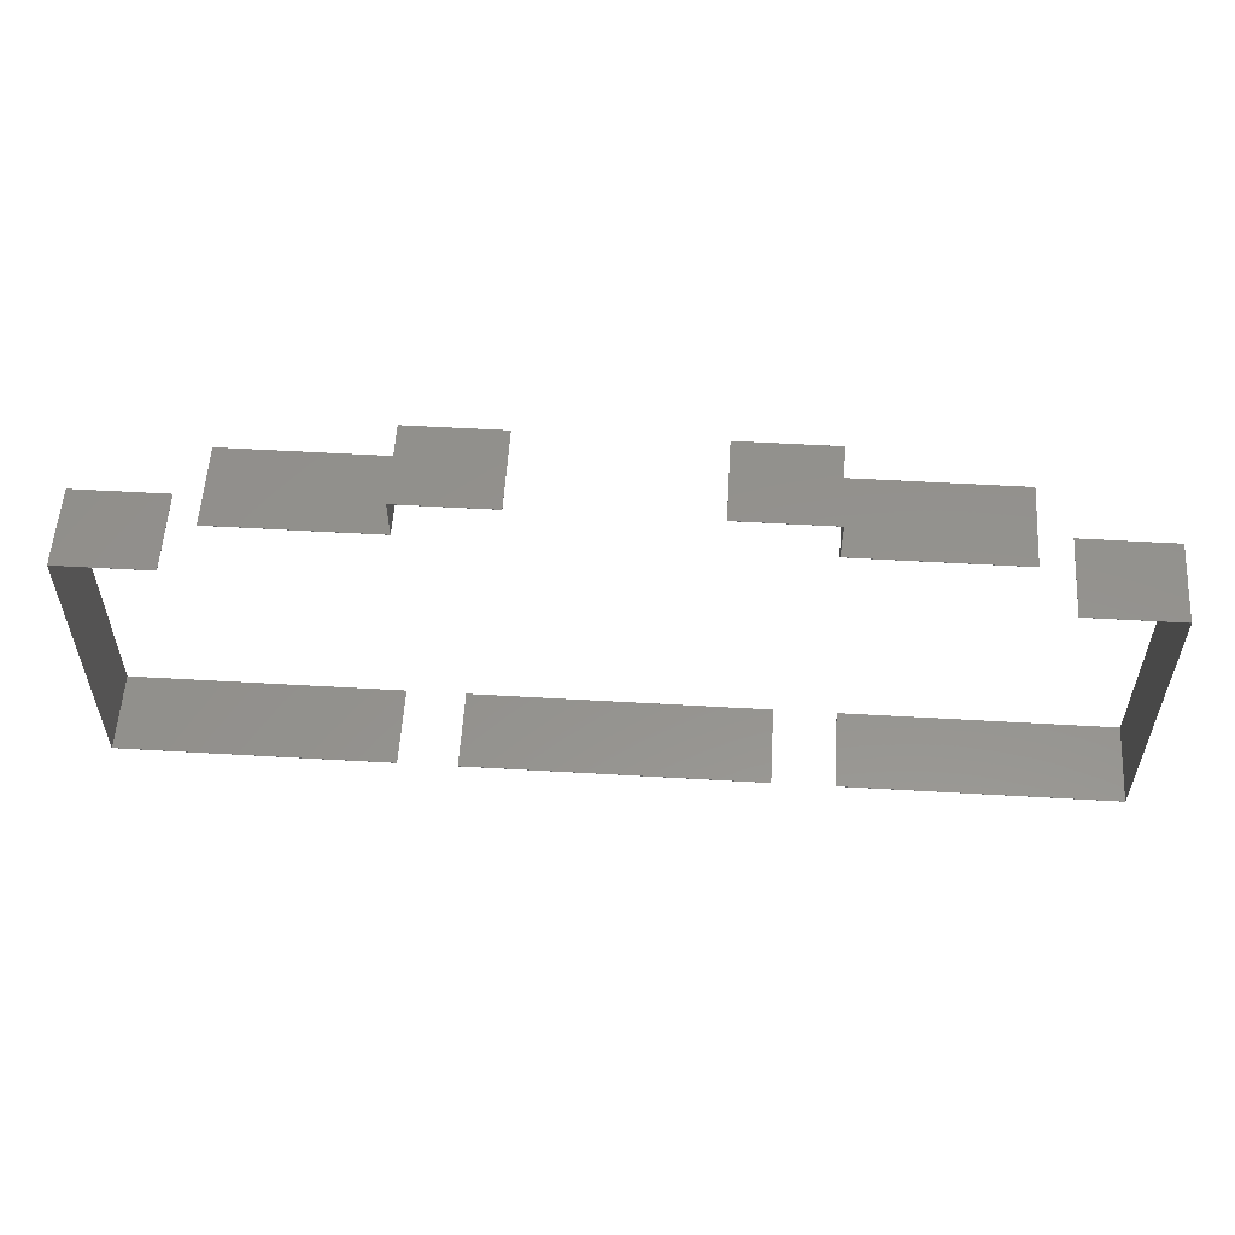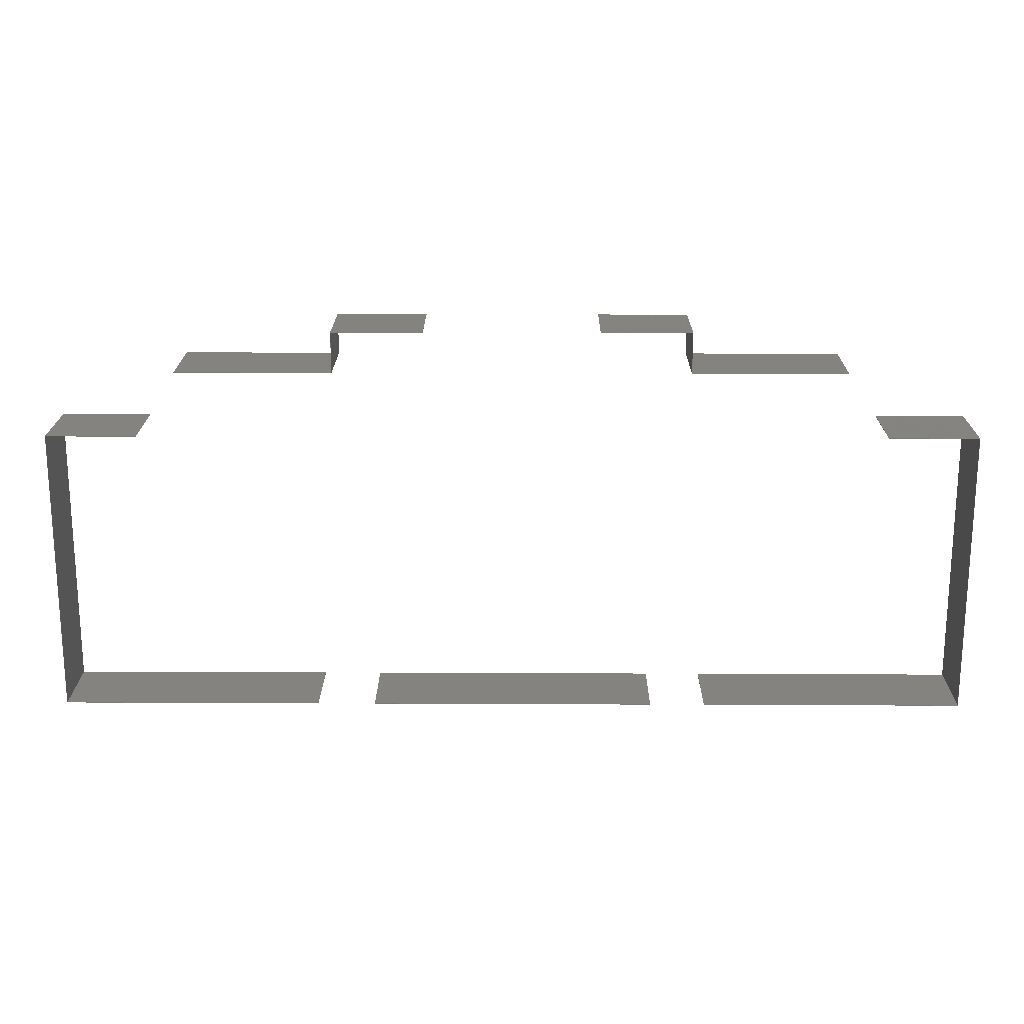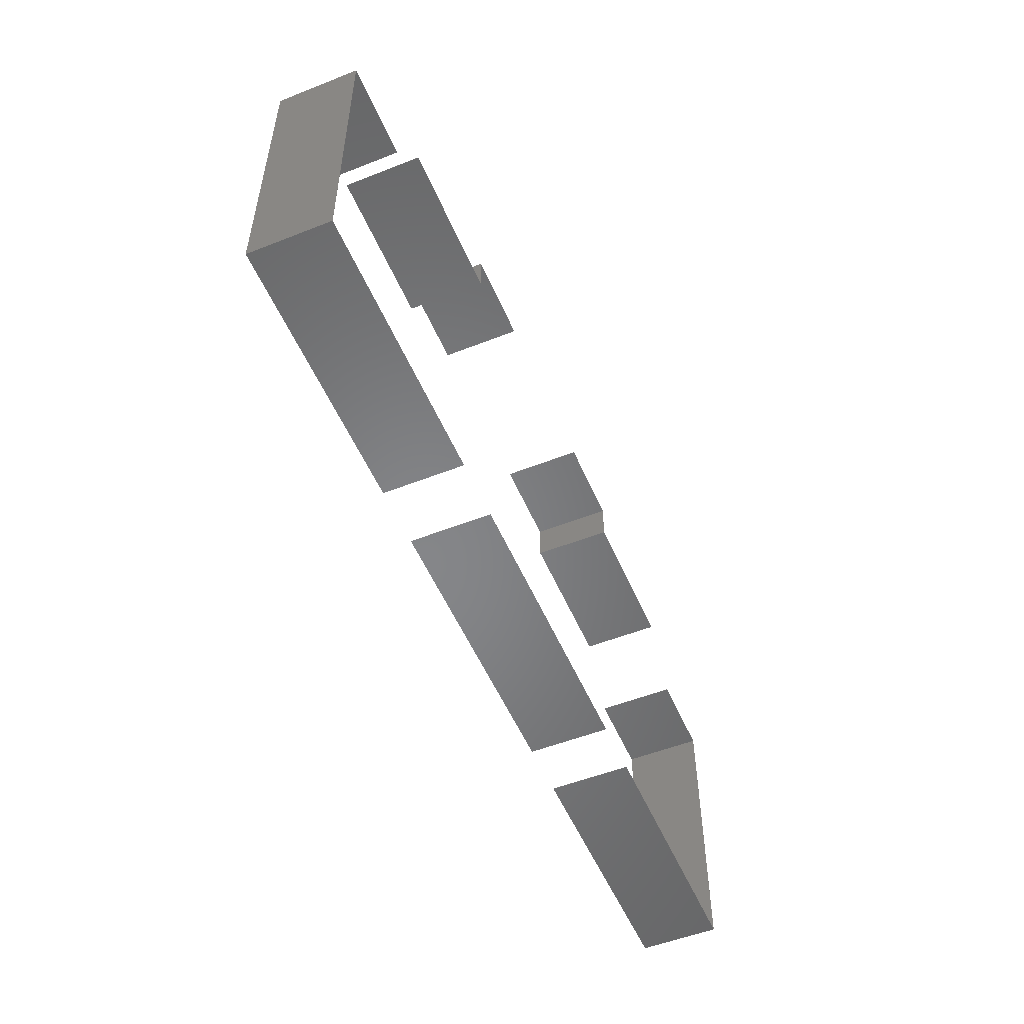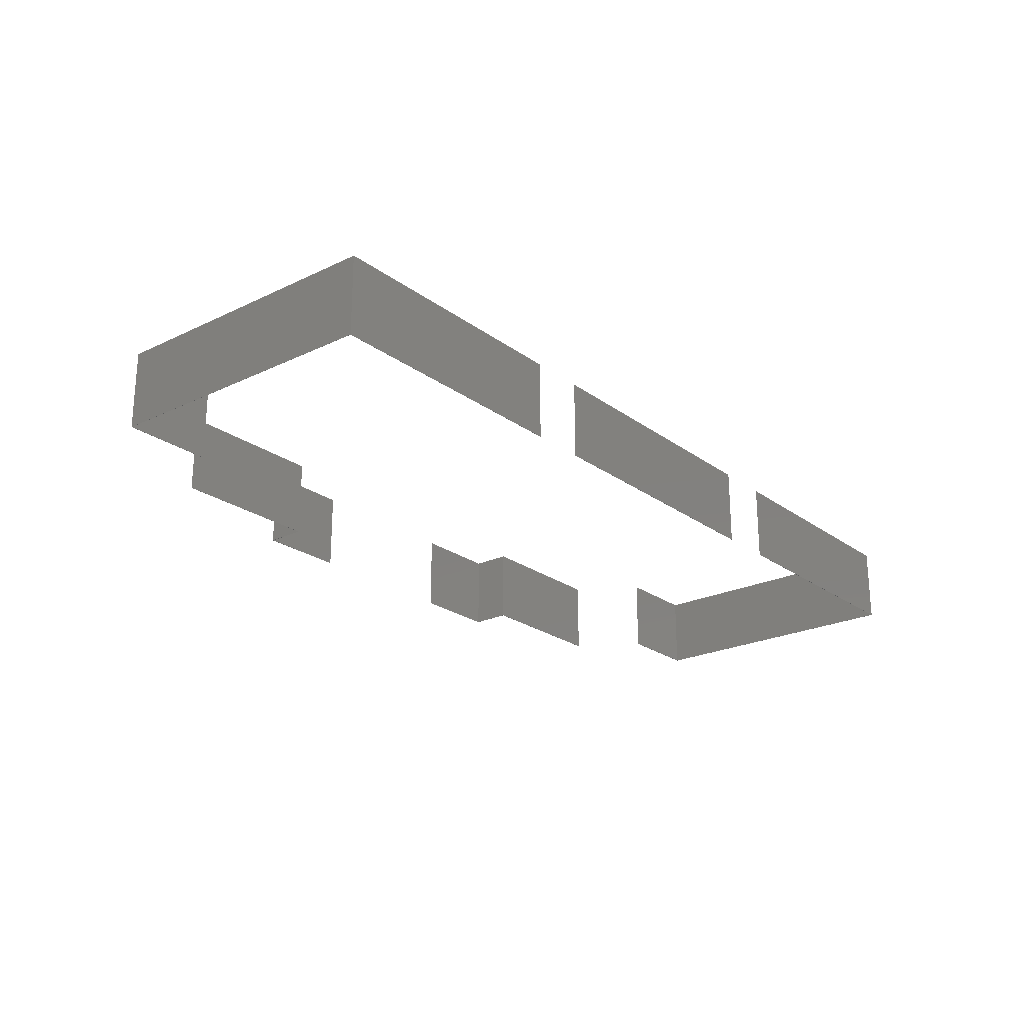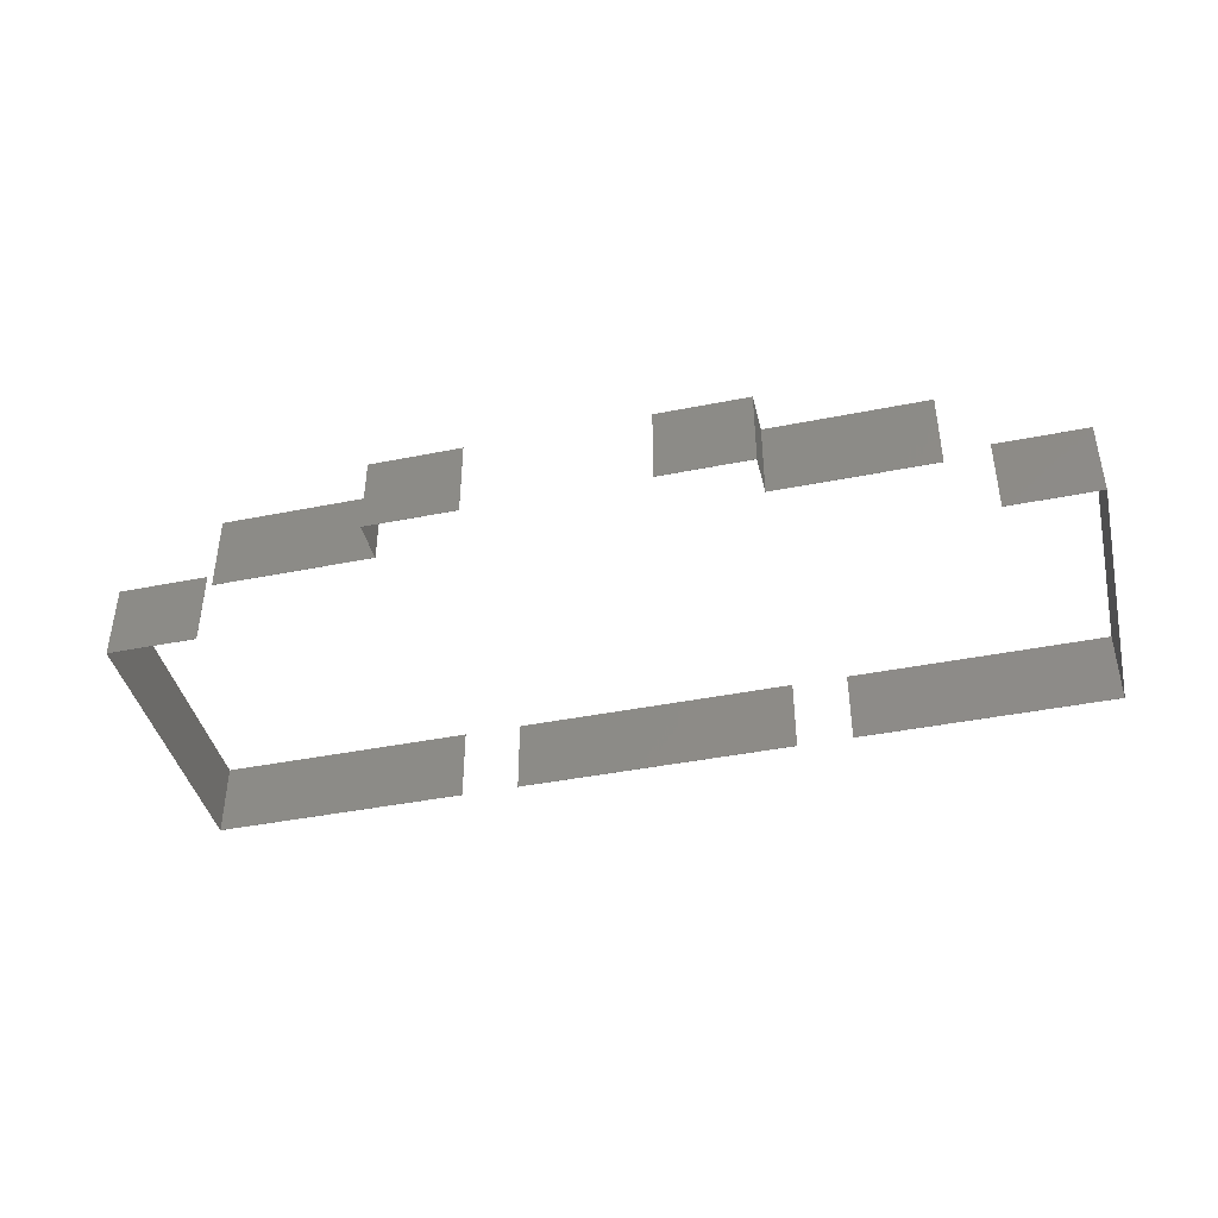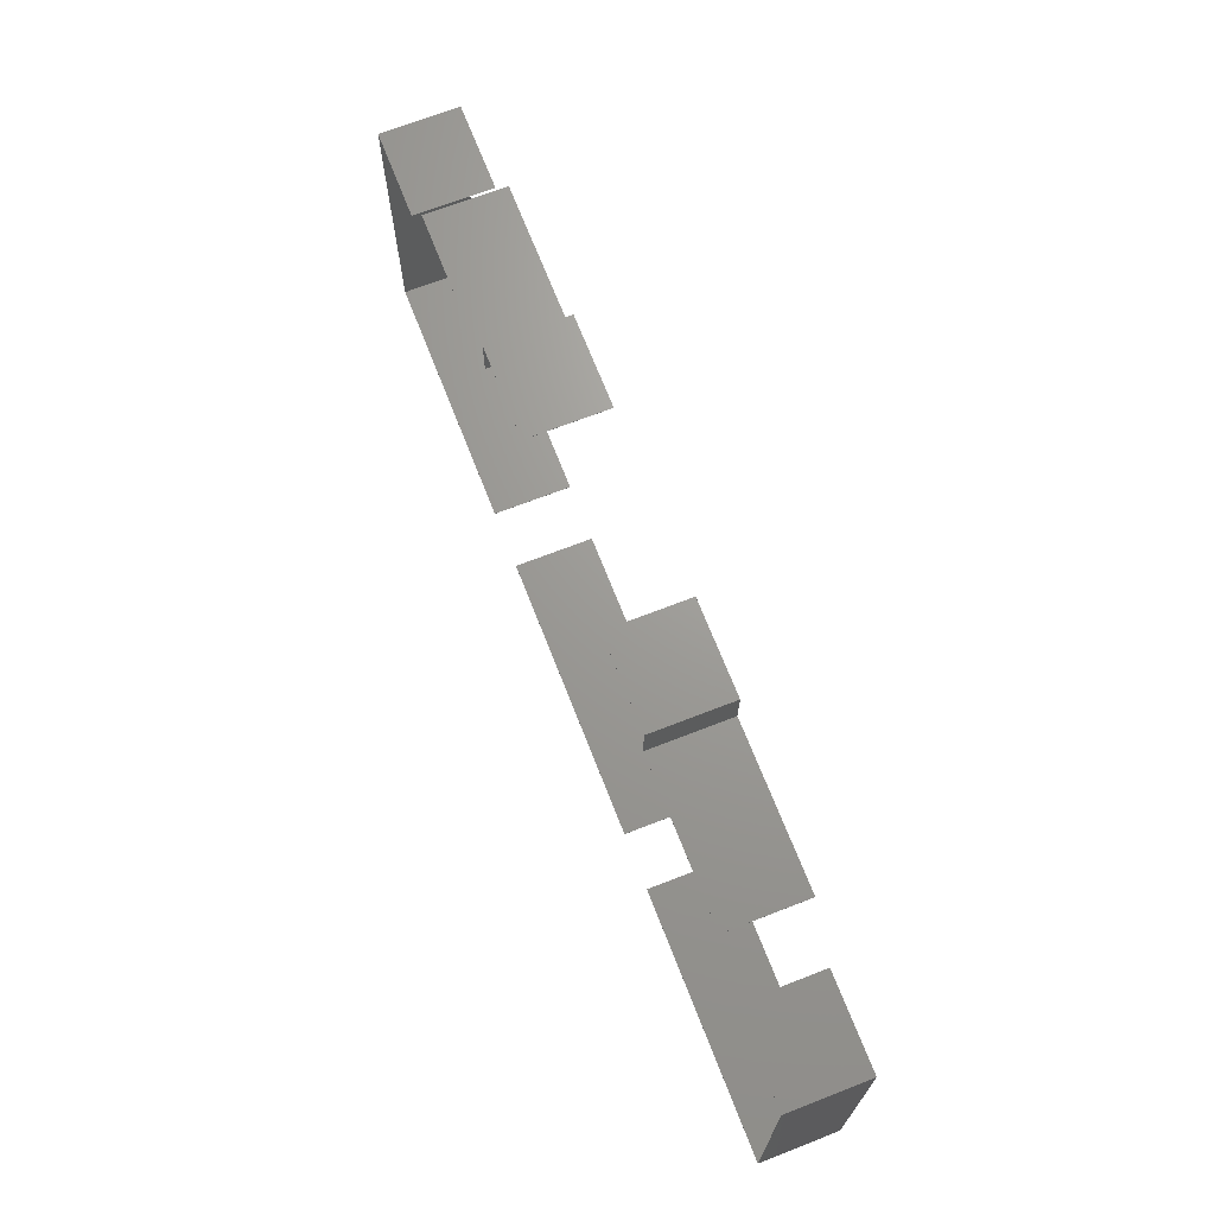
<metadata>
{"format":"stl","ext":"stl","renderer":"f3d","projection":"perspective","resolution":1024,"background":"white","views":[{"elev":55.9,"azim":3.5,"up":"+Y"},{"elev":19.2,"azim":-179.5,"up":"+Y"},{"elev":-53.0,"azim":112.9,"up":"+Y"},{"elev":-22.9,"azim":-50.9,"up":"+Z"},{"elev":-42.0,"azim":-166.5,"up":"+Z"},{"elev":69.1,"azim":-111.3,"up":"+Y"}]}
</metadata>
<code>
# stl→obj: 72 verts, 124 faces
v 0 13.66 2.186e-07
v 0 0.001465 8.156e-07
v 0 0.001465 3.7
v 12.42 0 8.157e-07
v 12.42 0 3.7
v 0.007069 13.65 2.189e-07
v 0.007069 0.008534 8.153e-07
v 4.247 13.66 2.186e-07
v 0 13.66 3.7
v 4.247 13.65 2.19e-07
v 0.007069 0.008534 3.7
v 12.42 0.009999 3.7
v 12.42 0.009999 8.152e-07
v 0.007069 13.65 3.7
v 4.247 13.66 3.7
v 4.247 13.65 3.7
v 31.32 0 8.157e-07
v 43.66 0.001465 8.156e-07
v 43.66 0.001465 3.7
v 31.32 0 3.7
v 31.32 0.009999 8.152e-07
v 31.32 0.009999 3.7
v 43.66 13.66 2.186e-07
v 43.66 13.66 3.7
v 43.66 0.008534 8.153e-07
v 43.66 0.008534 3.7
v 43.66 13.65 3.7
v 39.42 13.66 2.186e-07
v 39.42 13.66 3.7
v 43.66 13.65 2.189e-07
v 39.42 13.65 3.7
v 39.42 13.65 2.19e-07
v 15.05 0 8.157e-07
v 28.55 0 8.157e-07
v 28.55 0 3.7
v 15.05 0 3.7
v 15.05 0.009999 8.152e-07
v 15.05 0.009999 3.7
v 28.55 0.009999 8.152e-07
v 28.55 0.009999 3.7
v 25.92 18.65 3.7
v 25.92 18.65 4.371e-10
v 30.15 18.65 3.731e-10
v 25.92 18.66 0
v 25.92 18.66 3.7
v 30.15 18.65 3.7
v 30.16 18.66 3.7
v 30.15 16.75 8.342e-08
v 30.16 18.66 6.401e-11
v 30.15 16.75 3.7
v 30.16 16.76 3.7
v 30.16 16.76 8.312e-08
v 37.47 16.75 8.349e-08
v 37.47 16.75 3.7
v 37.47 16.76 3.7
v 37.47 16.76 8.305e-08
v 6.267 16.75 3.7
v 6.267 16.75 8.349e-08
v 13.52 16.75 8.342e-08
v 6.267 16.76 8.305e-08
v 6.267 16.76 3.7
v 13.52 16.75 3.7
v 13.51 16.76 3.7
v 13.52 18.65 3.731e-10
v 13.51 16.76 8.312e-08
v 13.52 18.65 3.7
v 13.51 18.66 3.7
v 13.51 18.66 6.401e-11
v 17.75 18.65 4.371e-10
v 17.75 18.65 3.7
v 17.75 18.66 3.7
v 17.75 18.66 0
f 1 2 3
f 2 4 5
f 2 5 3
f 2 1 6
f 6 7 2
f 4 2 7
f 8 1 9
f 1 3 9
f 1 8 10
f 10 6 1
f 9 3 11
f 3 5 12
f 12 11 3
f 7 13 4
f 5 4 13
f 13 12 5
f 14 6 10
f 11 7 6
f 14 11 6
f 12 13 7
f 11 12 7
f 8 9 15
f 8 15 16
f 16 10 8
f 15 9 14
f 11 14 9
f 16 14 10
f 14 16 15
f 17 18 19
f 17 19 20
f 18 17 21
f 17 20 22
f 22 21 17
f 18 23 24
f 18 24 19
f 21 25 18
f 23 18 25
f 20 19 26
f 19 24 27
f 27 26 19
f 26 22 20
f 26 25 21
f 22 26 21
f 23 28 29
f 23 29 24
f 25 30 23
f 28 23 30
f 24 29 31
f 31 27 24
f 27 30 25
f 26 27 25
f 27 31 30
f 30 32 28
f 29 28 32
f 32 31 29
f 31 32 30
f 33 34 35
f 33 35 36
f 34 33 37
f 33 36 38
f 38 37 33
f 37 39 34
f 35 34 39
f 39 40 35
f 36 35 40
f 40 38 36
f 40 39 37
f 38 40 37
f 41 42 43
f 43 42 44
f 45 44 42
f 42 41 45
f 46 41 43
f 47 45 41
f 41 46 47
f 46 43 48
f 48 43 49
f 44 49 43
f 49 44 45
f 49 45 47
f 50 46 48
f 51 47 46
f 46 50 51
f 52 49 47
f 52 47 51
f 50 48 53
f 53 48 52
f 49 52 48
f 54 50 53
f 55 51 50
f 50 54 55
f 56 52 51
f 56 51 55
f 52 56 53
f 54 53 56
f 56 55 54
f 57 58 59
f 59 58 60
f 61 60 58
f 58 57 61
f 62 57 59
f 63 61 57
f 57 62 63
f 62 59 64
f 64 59 65
f 60 65 59
f 65 60 61
f 65 61 63
f 66 62 64
f 67 63 62
f 62 66 67
f 68 65 63
f 68 63 67
f 66 64 69
f 69 64 68
f 65 68 64
f 70 66 69
f 71 67 66
f 66 70 71
f 72 68 67
f 72 67 71
f 68 72 69
f 70 69 72
f 72 71 70

</code>
